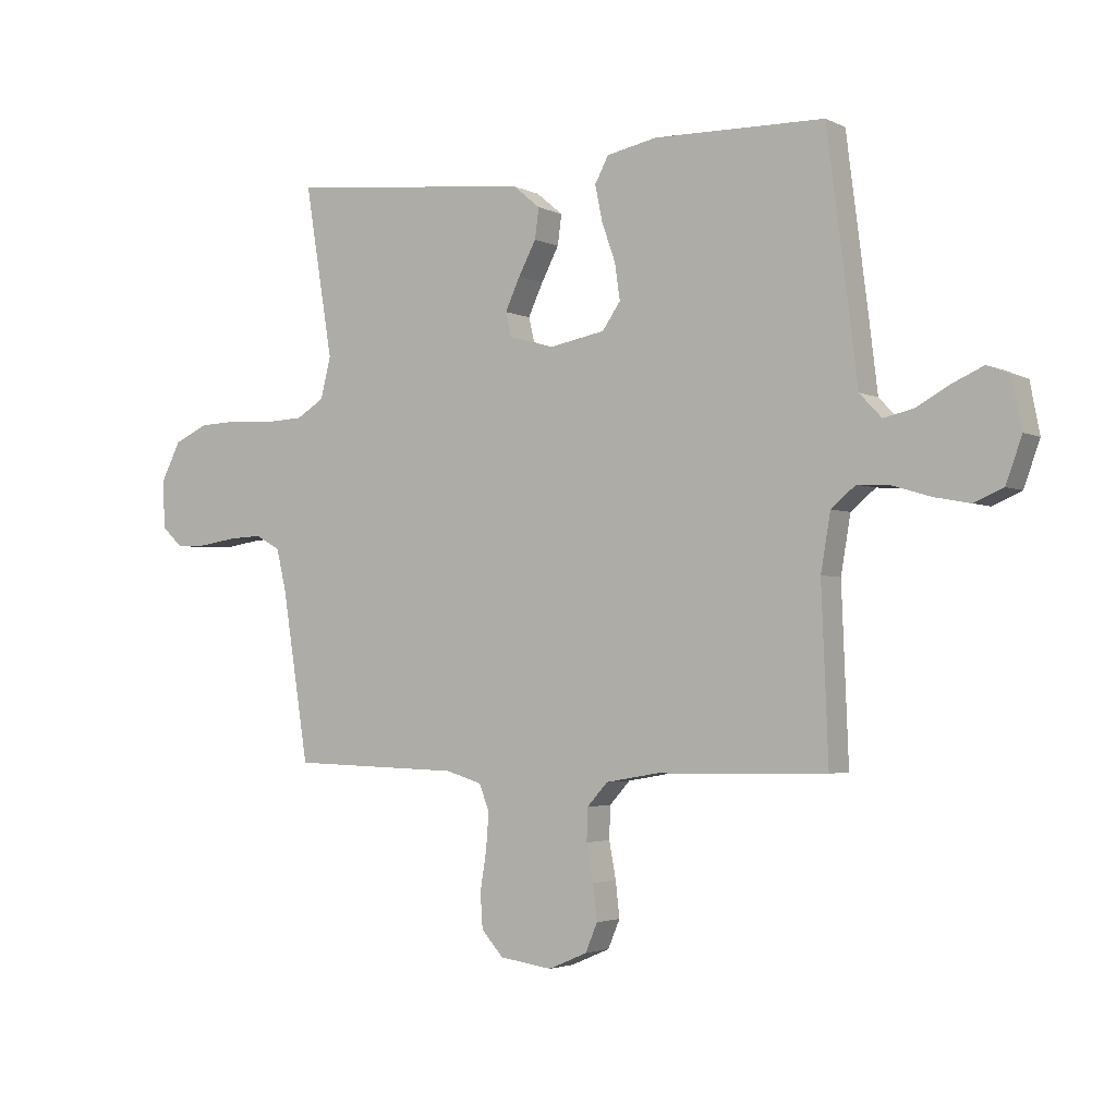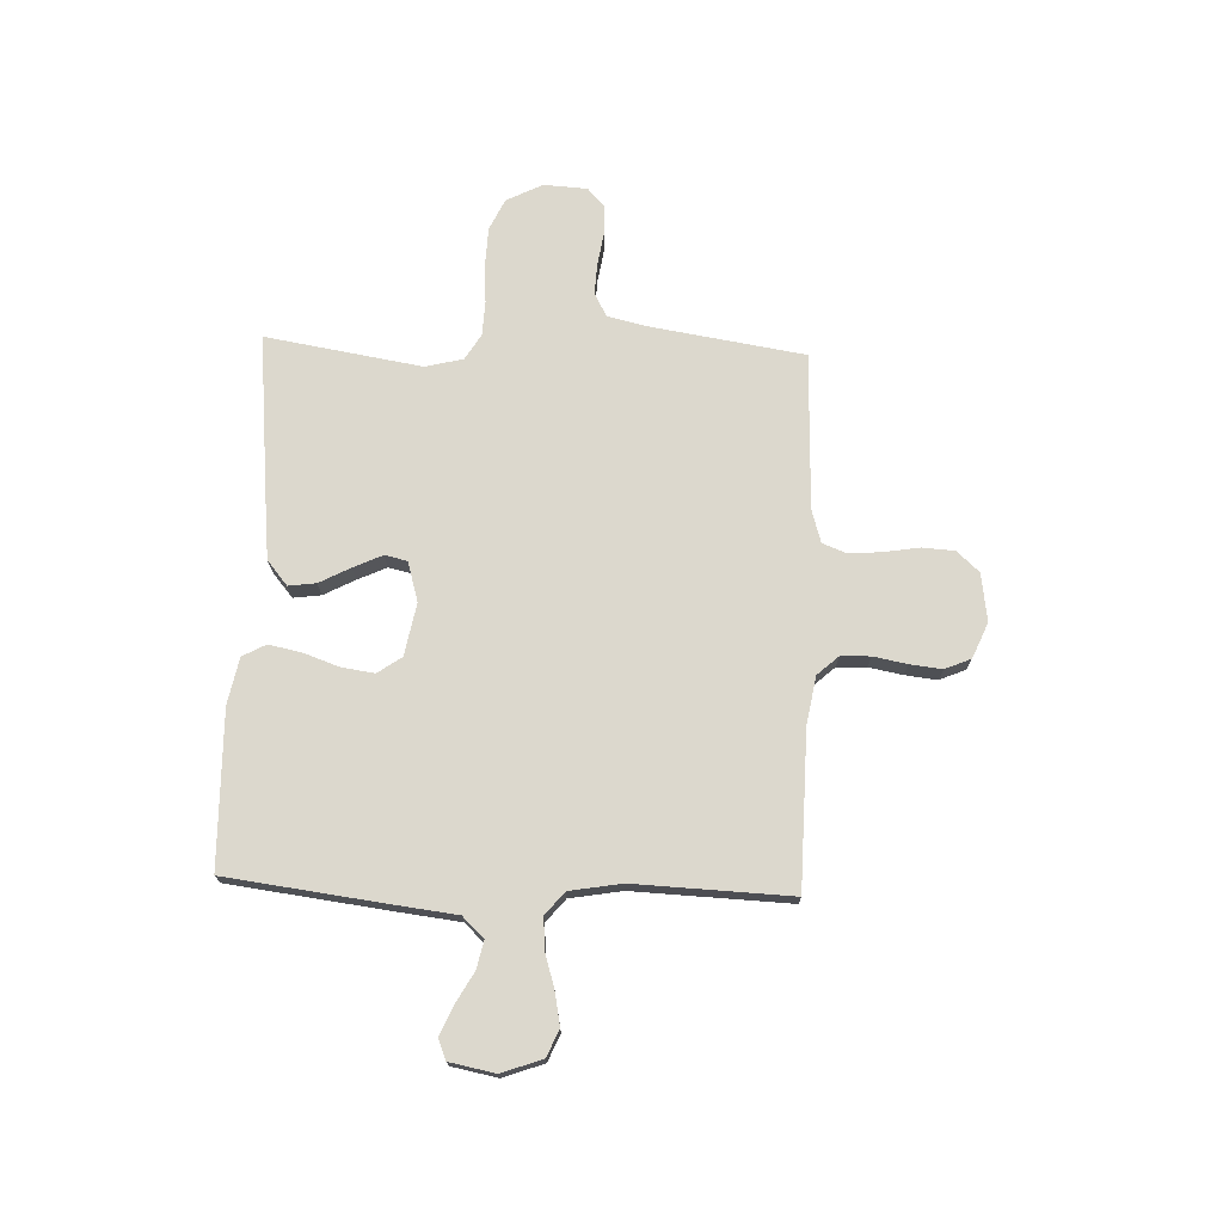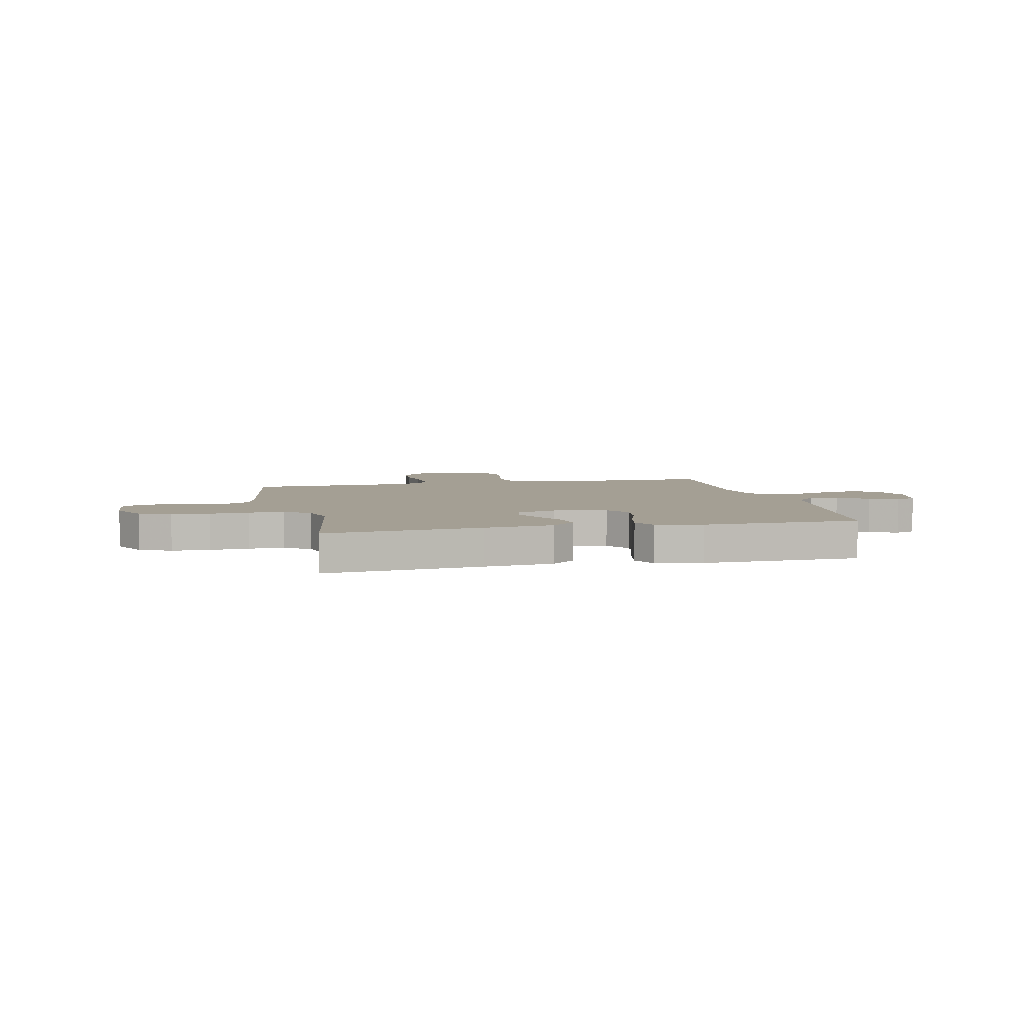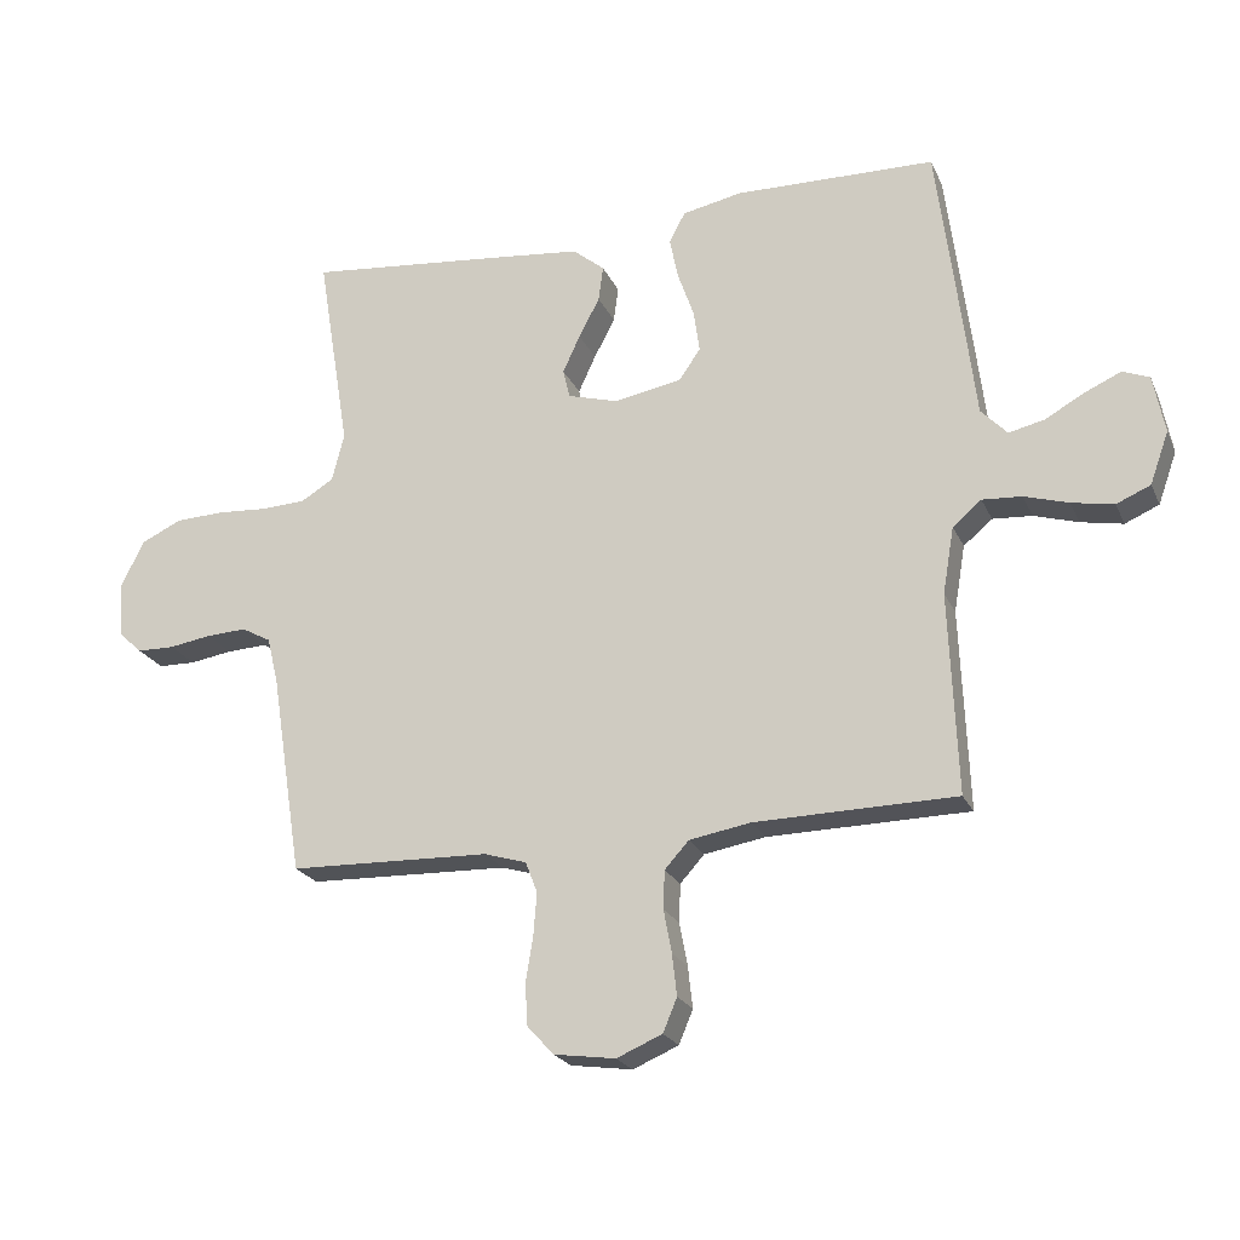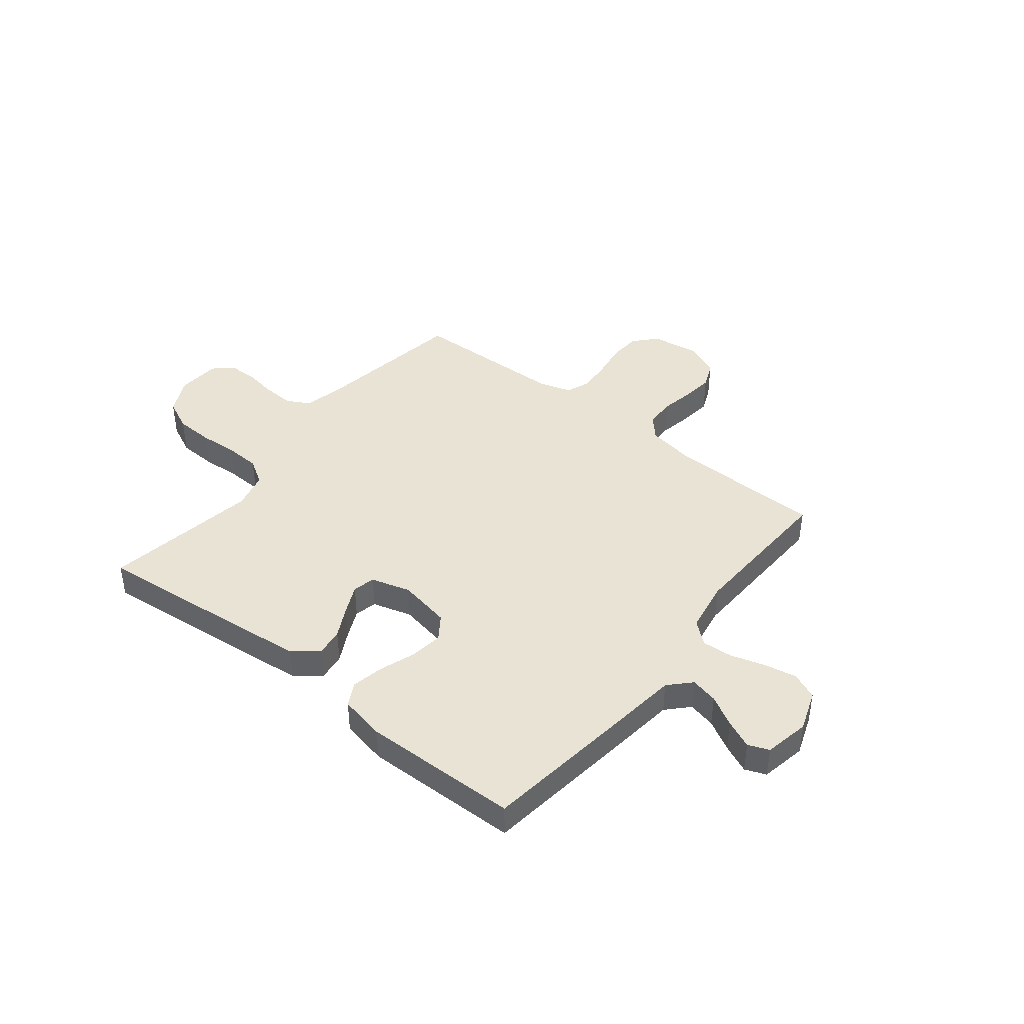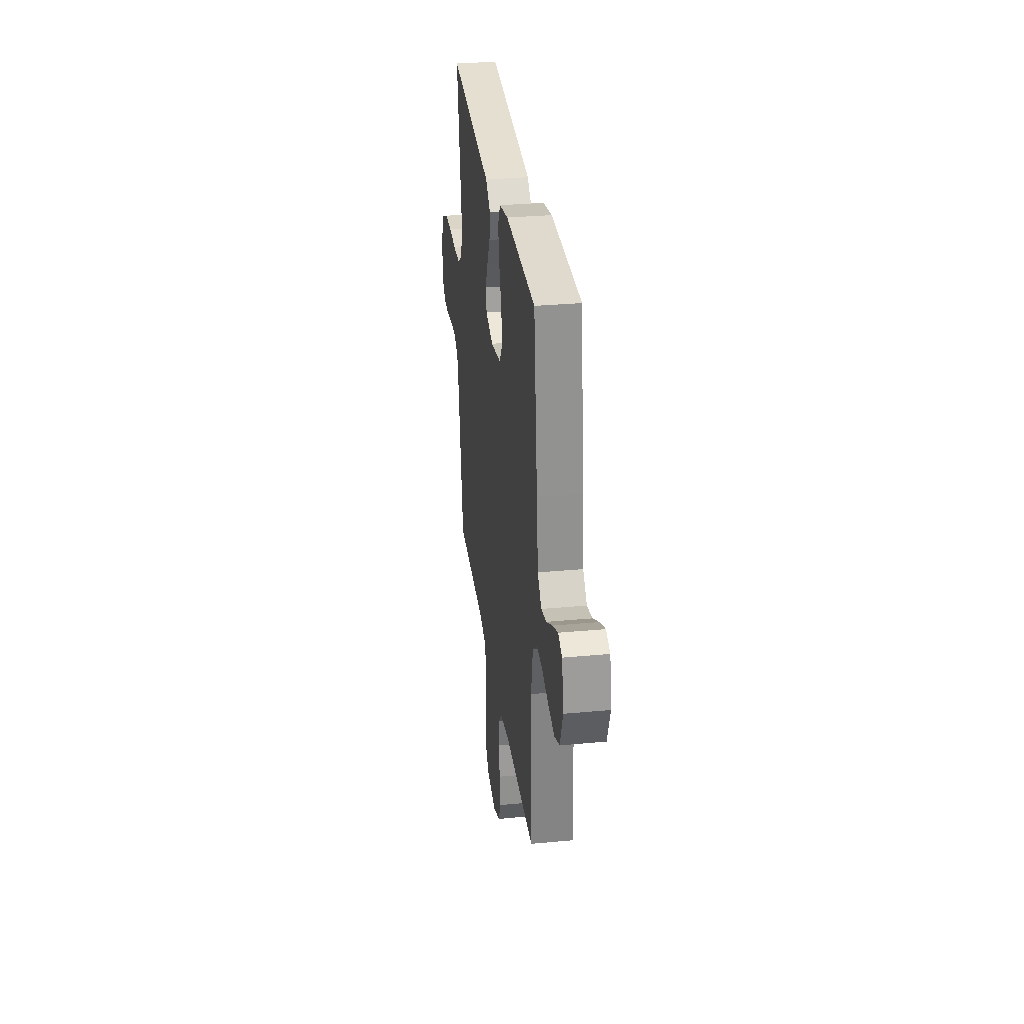
<metadata>
{"format":"obj","ext":"obj","renderer":"f3d","projection":"perspective","resolution":1024,"background":"white","views":[{"elev":-2.9,"azim":32.3,"up":"+Z"},{"elev":72.6,"azim":92.1,"up":"+Y"},{"elev":5.5,"azim":-12.8,"up":"+Y"},{"elev":-22.3,"azim":19.5,"up":"+Z"},{"elev":42.2,"azim":38.5,"up":"+Y"},{"elev":31.4,"azim":82.4,"up":"+Z"}]}
</metadata>
<code>
v 0.5 0.07 -0.5
v 0.2 0.07 -0.505
v 0.108 0.07 -0.521
v 0.072 0.07 -0.561
v 0.07 0.07 -0.618
v 0.082 0.07 -0.682
v 0.089 0.07 -0.744
v 0.068 0.07 -0.794
v 0 0.07 -0.823
v -0.092 0.07 -0.81
v -0.131 0.07 -0.767
v -0.135 0.07 -0.706
v -0.124 0.07 -0.637
v -0.119 0.07 -0.574
v -0.137 0.07 -0.528
v -0.2 0.07 -0.509
v -0.5 0.07 -0.5
v -0.547 0.07 -0.2
v -0.564 0.07 -0.129
v -0.608 0.07 -0.105
v -0.668 0.07 -0.108
v -0.731 0.07 -0.118
v -0.787 0.07 -0.117
v -0.823 0.07 -0.084
v -0.828 0.07 0
v -0.793 0.07 0.069
v -0.733 0.07 0.097
v -0.66 0.07 0.1
v -0.585 0.07 0.095
v -0.518 0.07 0.098
v -0.469 0.07 0.128
v -0.451 0.07 0.2
v -0.5 0.07 0.5
v -0.2 0.07 0.47
v -0.069 0.07 0.456
v -0.022 0.07 0.417
v -0.029 0.07 0.364
v -0.06 0.07 0.305
v -0.086 0.07 0.249
v -0.076 0.07 0.206
v 0 0.07 0.184
v 0.101 0.07 0.203
v 0.133 0.07 0.249
v 0.124 0.07 0.312
v 0.1 0.07 0.38
v 0.087 0.07 0.443
v 0.111 0.07 0.488
v 0.2 0.07 0.506
v 0.5 0.07 0.5
v 0.538 0.07 0.2
v 0.553 0.07 0.075
v 0.592 0.07 0.034
v 0.645 0.07 0.046
v 0.704 0.07 0.079
v 0.758 0.07 0.103
v 0.798 0.07 0.087
v 0.815 0.07 0
v 0.787 0.07 -0.078
v 0.736 0.07 -0.1
v 0.673 0.07 -0.088
v 0.607 0.07 -0.068
v 0.548 0.07 -0.064
v 0.505 0.07 -0.1
v 0.488 0.07 -0.2
v 0.5 0 -0.5
v 0.2 0 -0.505
v 0.108 0 -0.521
v 0.072 0 -0.561
v 0.07 0 -0.618
v 0.082 0 -0.682
v 0.089 0 -0.744
v 0.068 0 -0.794
v 0 0 -0.823
v -0.092 0 -0.81
v -0.131 0 -0.767
v -0.135 0 -0.706
v -0.124 0 -0.637
v -0.119 0 -0.574
v -0.137 0 -0.528
v -0.2 0 -0.509
v -0.5 0 -0.5
v -0.547 0 -0.2
v -0.564 0 -0.129
v -0.608 0 -0.105
v -0.668 0 -0.108
v -0.731 0 -0.118
v -0.787 0 -0.117
v -0.823 0 -0.084
v -0.828 0 0
v -0.793 0 0.069
v -0.733 0 0.097
v -0.66 0 0.1
v -0.585 0 0.095
v -0.518 0 0.098
v -0.469 0 0.128
v -0.451 0 0.2
v -0.5 0 0.5
v -0.2 0 0.47
v -0.069 0 0.456
v -0.022 0 0.417
v -0.029 0 0.364
v -0.06 0 0.305
v -0.086 0 0.249
v -0.076 0 0.206
v 0 0 0.184
v 0.101 0 0.203
v 0.133 0 0.249
v 0.124 0 0.312
v 0.1 0 0.38
v 0.087 0 0.443
v 0.111 0 0.488
v 0.2 0 0.506
v 0.5 0 0.5
v 0.538 0 0.2
v 0.553 0 0.075
v 0.592 0 0.034
v 0.645 0 0.046
v 0.704 0 0.079
v 0.758 0 0.103
v 0.798 0 0.087
v 0.815 0 0
v 0.787 0 -0.078
v 0.736 0 -0.1
v 0.673 0 -0.088
v 0.607 0 -0.068
v 0.548 0 -0.064
v 0.505 0 -0.1
v 0.488 0 -0.2
f 58 59 60 61
f 58 61 62
f 57 58 62
f 56 57 62
f 53 54 55 56
f 53 56 62
f 52 53 62 63
f 48 49 50 51
f 46 47 48 51
f 44 45 46 51
f 43 44 51 52
f 42 43 52 63
f 35 36 37 38
f 35 38 39
f 32 33 34 35
f 31 32 35 39
f 30 31 39 40
f 26 27 28 29
f 26 29 30
f 25 26 30
f 21 22 23 24
f 20 21 24 25
f 16 17 18
f 15 16 18 19
f 10 11 12 13
f 10 13 14
f 9 10 14
f 8 9 14 15
f 5 6 7 8
f 64 1 2
f 64 2 3
f 41 42 63 64
f 41 64 3
f 40 41 3 4
f 20 25 30 40
f 19 20 40
f 15 19 40 4
f 5 8 15
f 4 5 15
f 125 124 123 122
f 126 125 122
f 126 122 121
f 126 121 120
f 120 119 118 117
f 126 120 117
f 127 126 117 116
f 115 114 113 112
f 115 112 111 110
f 115 110 109 108
f 116 115 108 107
f 127 116 107 106
f 102 101 100 99
f 103 102 99
f 99 98 97 96
f 103 99 96 95
f 104 103 95 94
f 93 92 91 90
f 94 93 90
f 94 90 89
f 88 87 86 85
f 89 88 85 84
f 82 81 80
f 83 82 80 79
f 77 76 75 74
f 78 77 74
f 78 74 73
f 79 78 73 72
f 72 71 70 69
f 66 65 128
f 67 66 128
f 128 127 106 105
f 67 128 105
f 68 67 105 104
f 104 94 89 84
f 104 84 83
f 68 104 83 79
f 79 72 69
f 79 69 68
f 1 65 66 2
f 2 66 67 3
f 3 67 68 4
f 4 68 69 5
f 5 69 70 6
f 6 70 71 7
f 7 71 72 8
f 8 72 73 9
f 9 73 74 10
f 10 74 75 11
f 11 75 76 12
f 12 76 77 13
f 13 77 78 14
f 14 78 79 15
f 15 79 80 16
f 16 80 81 17
f 17 81 82 18
f 18 82 83 19
f 19 83 84 20
f 20 84 85 21
f 21 85 86 22
f 22 86 87 23
f 23 87 88 24
f 24 88 89 25
f 25 89 90 26
f 26 90 91 27
f 27 91 92 28
f 28 92 93 29
f 29 93 94 30
f 30 94 95 31
f 31 95 96 32
f 32 96 97 33
f 33 97 98 34
f 34 98 99 35
f 35 99 100 36
f 36 100 101 37
f 37 101 102 38
f 38 102 103 39
f 39 103 104 40
f 40 104 105 41
f 41 105 106 42
f 42 106 107 43
f 43 107 108 44
f 44 108 109 45
f 45 109 110 46
f 46 110 111 47
f 47 111 112 48
f 48 112 113 49
f 49 113 114 50
f 50 114 115 51
f 51 115 116 52
f 52 116 117 53
f 53 117 118 54
f 54 118 119 55
f 55 119 120 56
f 56 120 121 57
f 57 121 122 58
f 58 122 123 59
f 59 123 124 60
f 60 124 125 61
f 61 125 126 62
f 62 126 127 63
f 63 127 128 64
f 64 128 65 1

</code>
